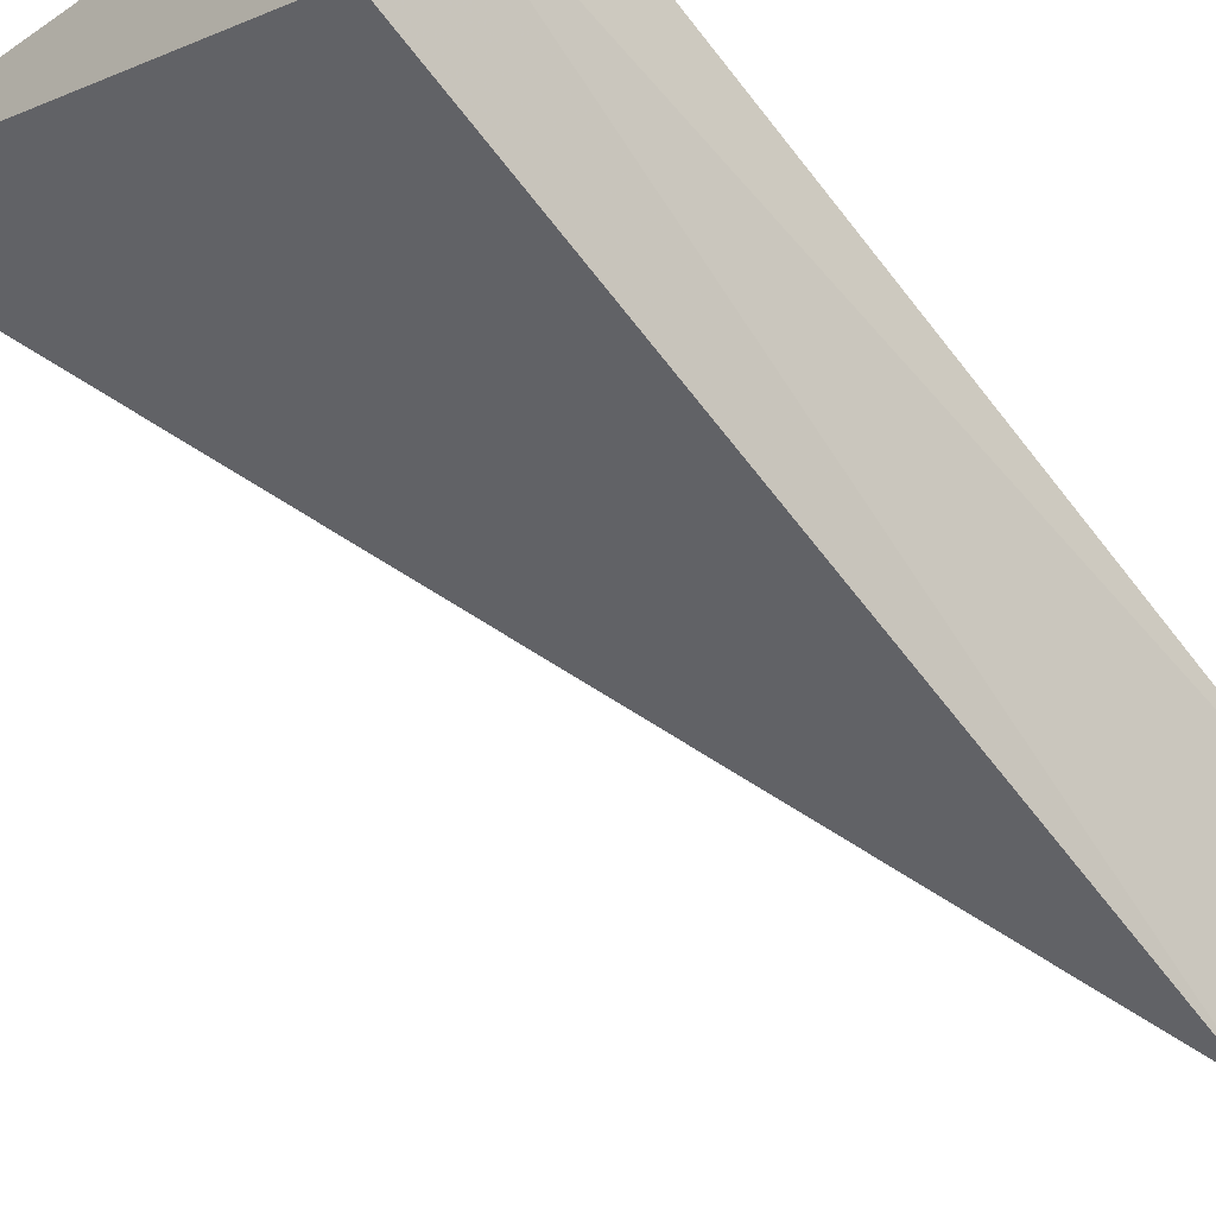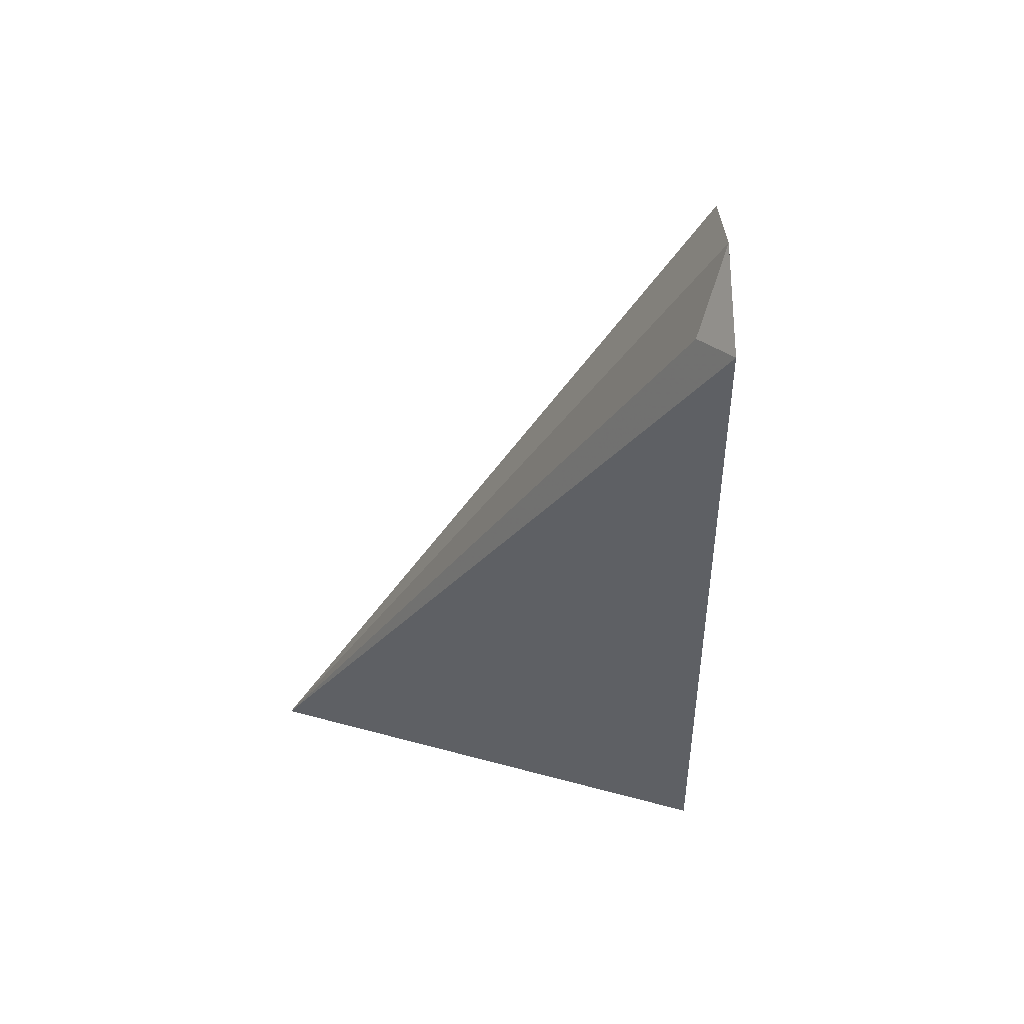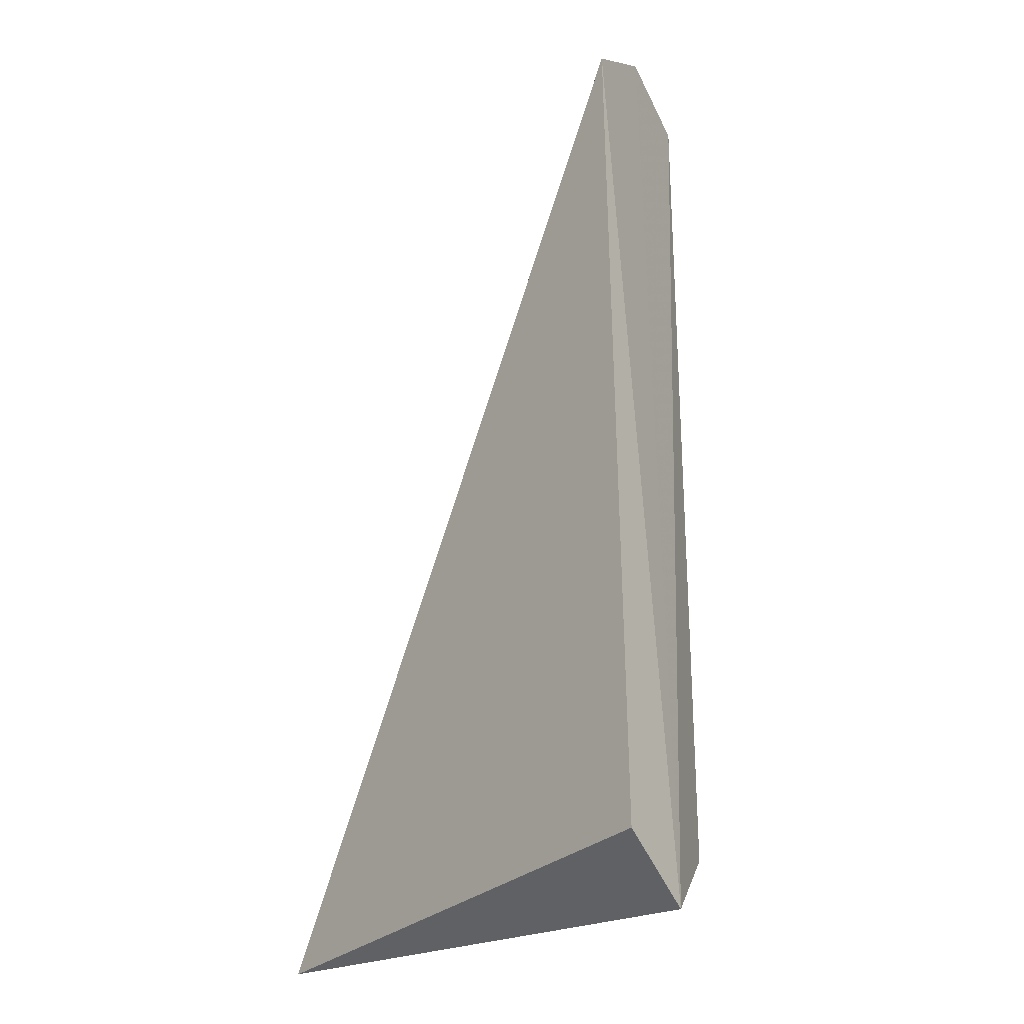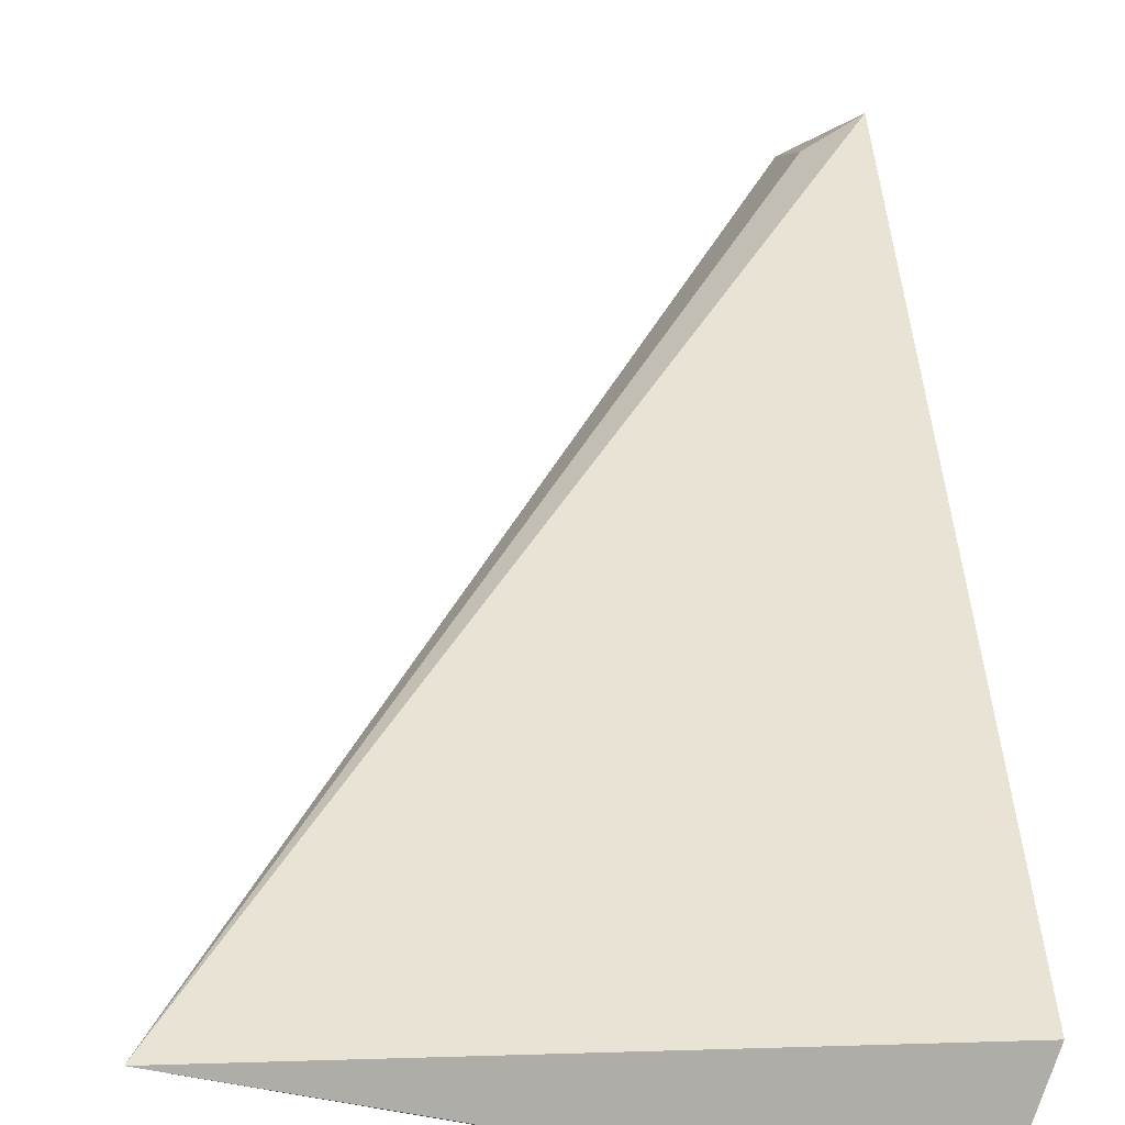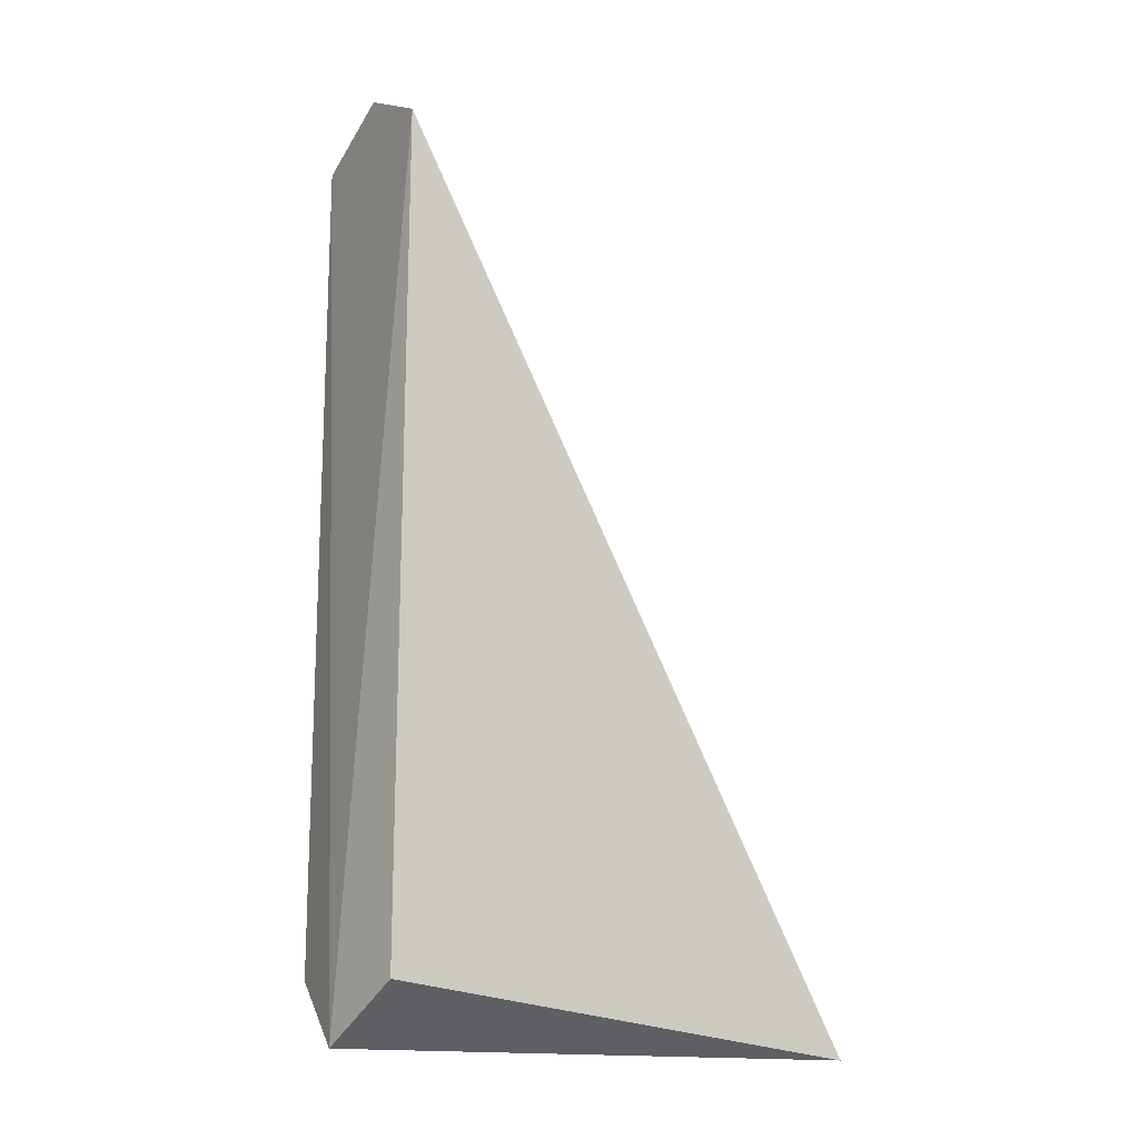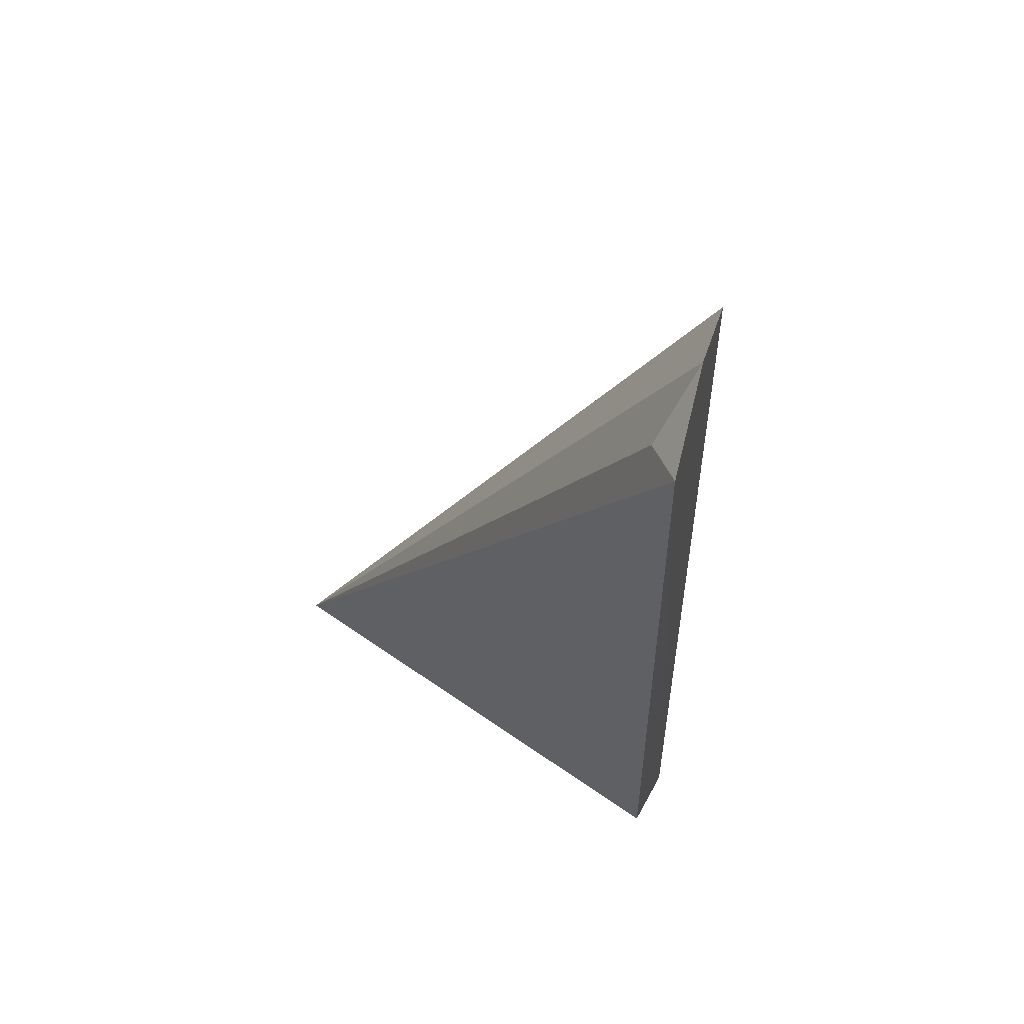
<metadata>
{"format":"obj","ext":"obj","renderer":"f3d","projection":"perspective","resolution":1024,"background":"white","views":[{"elev":-68.8,"azim":-141.4,"up":"+Y"},{"elev":52.6,"azim":-145.2,"up":"+Z"},{"elev":-21.1,"azim":-116.3,"up":"+Z"},{"elev":45.7,"azim":176.2,"up":"+Y"},{"elev":-11.5,"azim":5.6,"up":"+Z"},{"elev":60.8,"azim":-127.6,"up":"+Z"}]}
</metadata>
<code>
v -0.03714 0.6431 0.2157
v -0.02169 0.6497 0.1832
v -0.0391 0.6457 0.2141
v -0.03791 0.6427 0.1836
v -0.03534 0.6406 0.2143
v -0.03931 0.6453 0.1858
v -0.0374 0.6451 0.2134
v -0.03558 0.6405 0.1858
f 1 3 4
f 5 2 1
f 5 1 4
f 6 3 2
f 6 2 4
f 6 4 3
f 7 1 2
f 7 2 3
f 7 3 1
f 8 5 4
f 8 4 2
f 8 2 5

</code>
